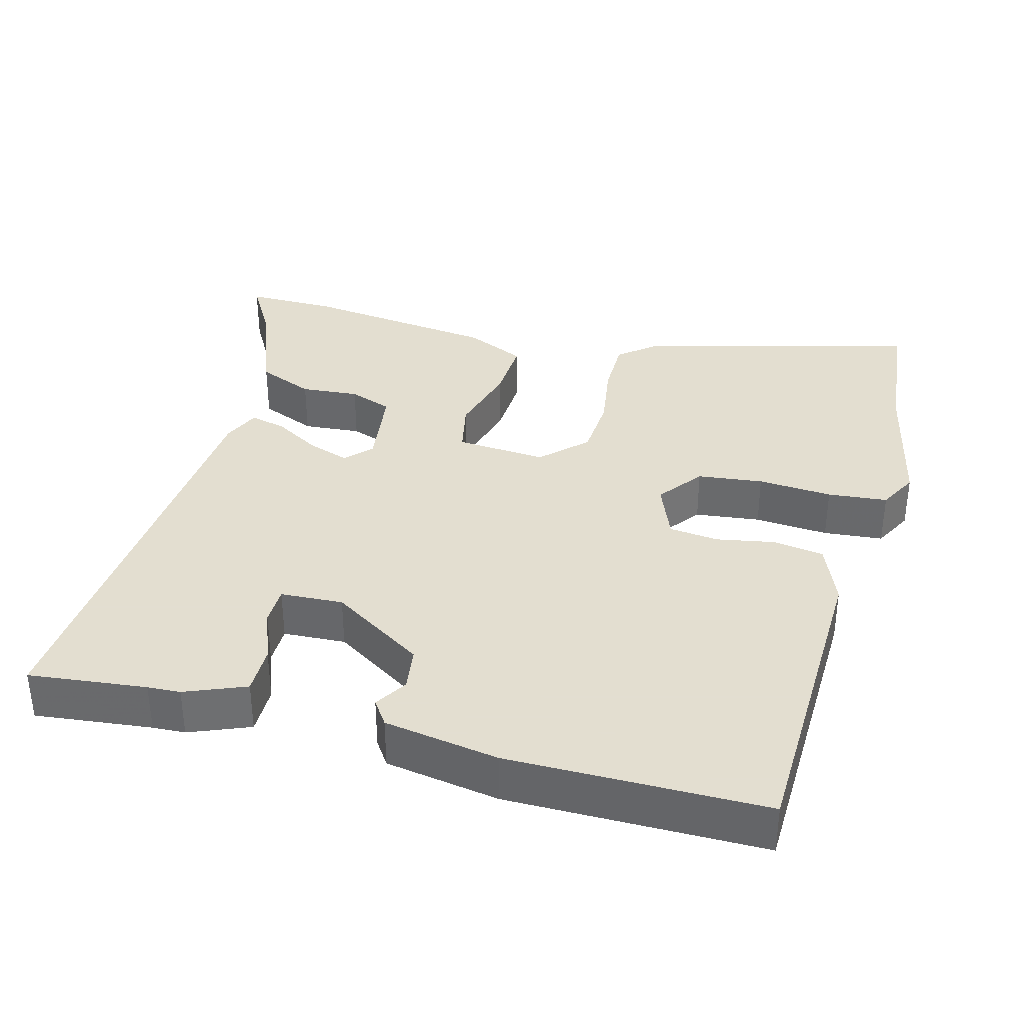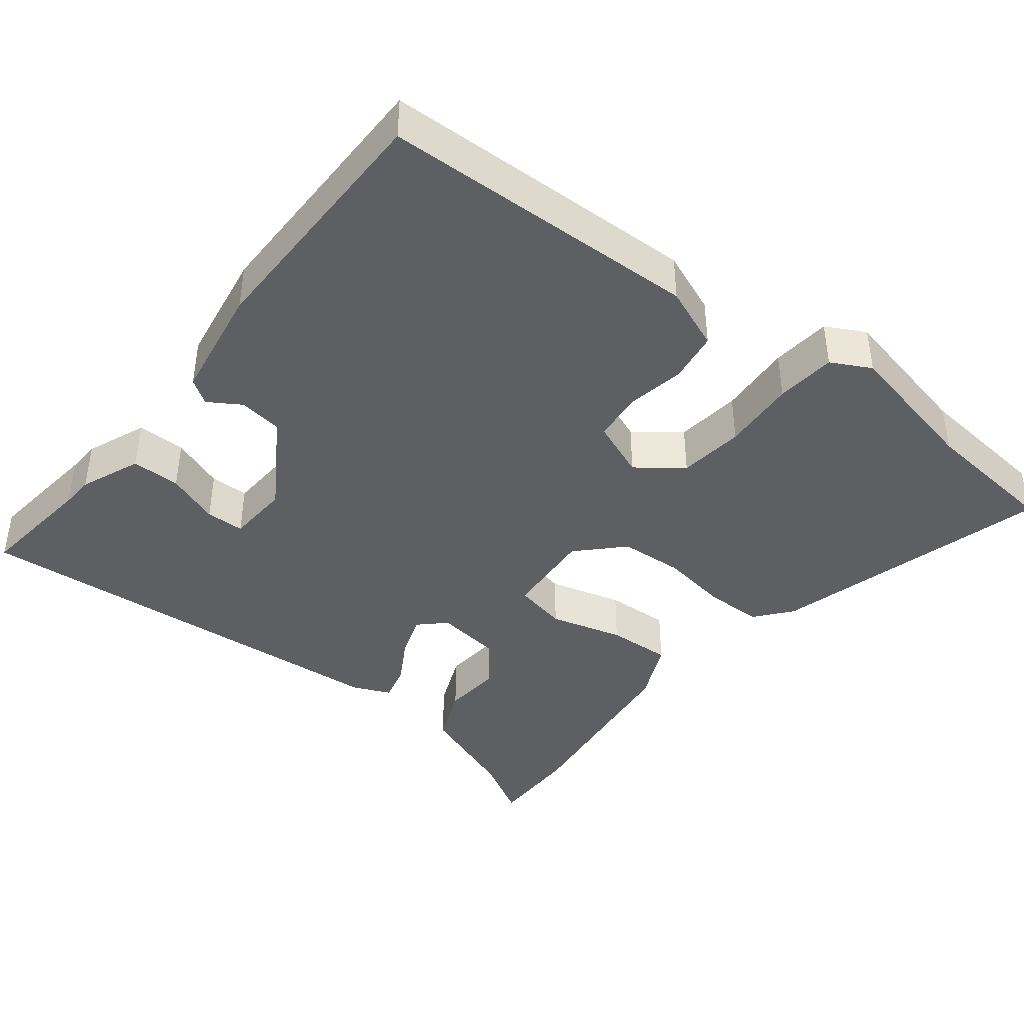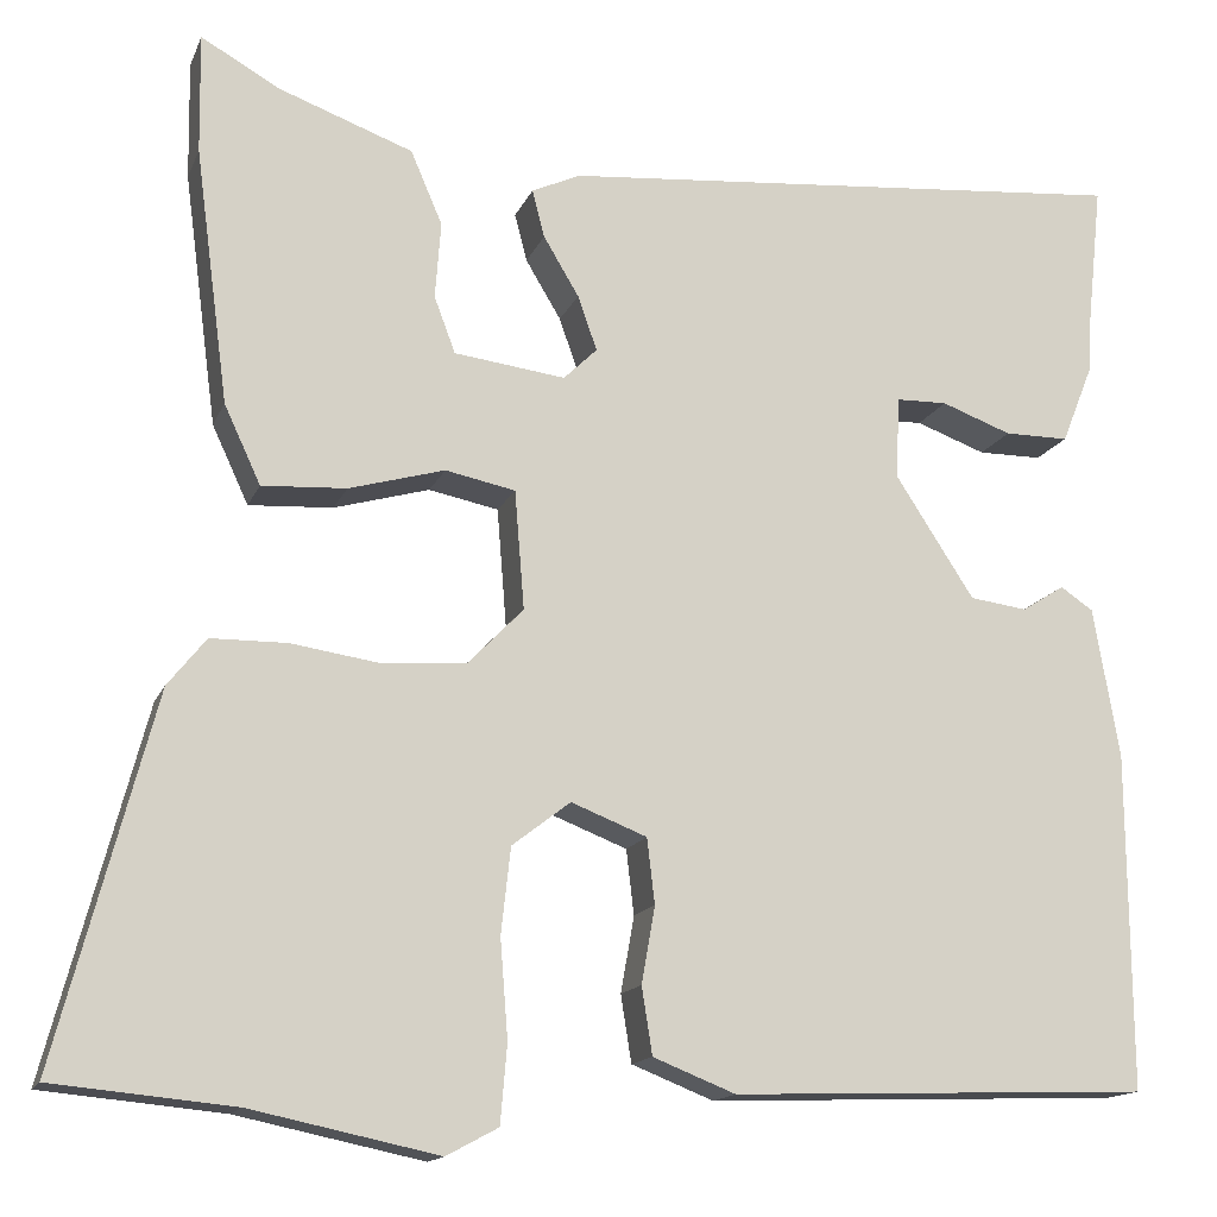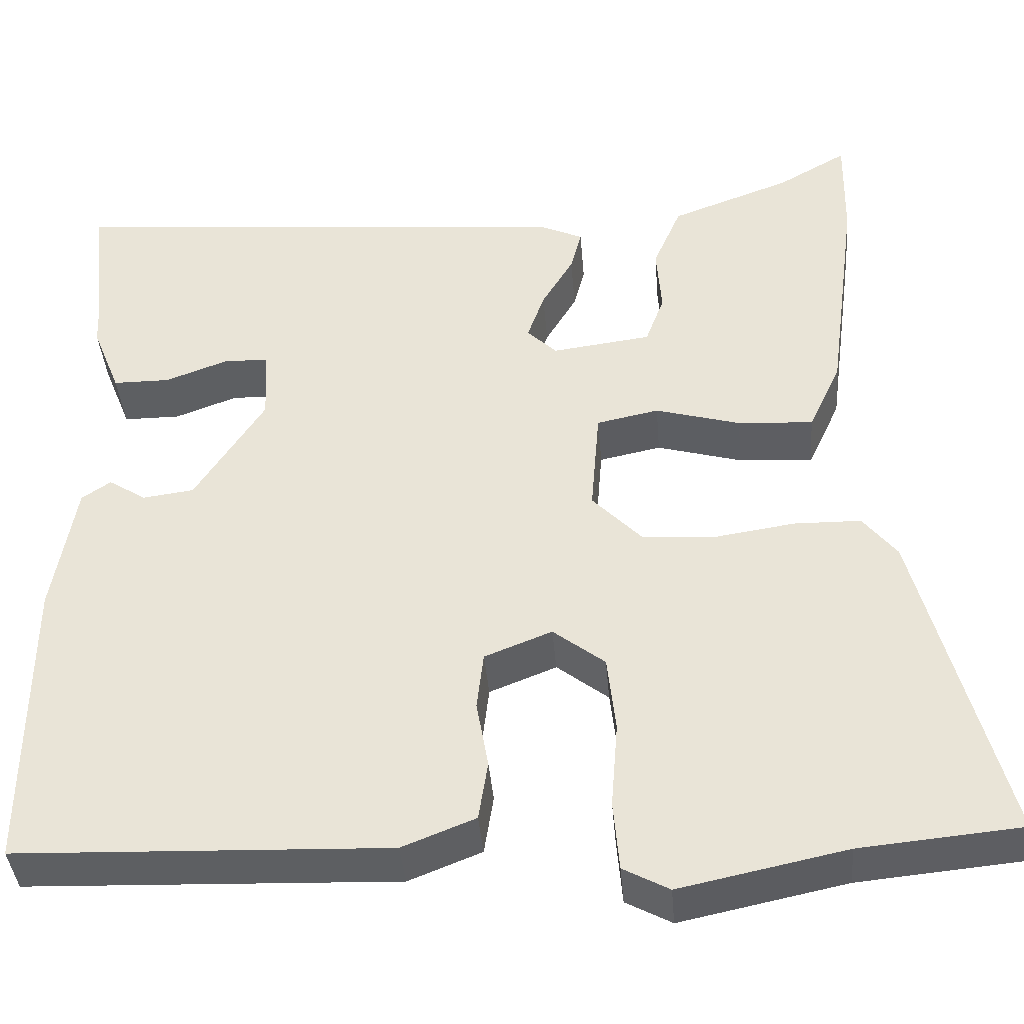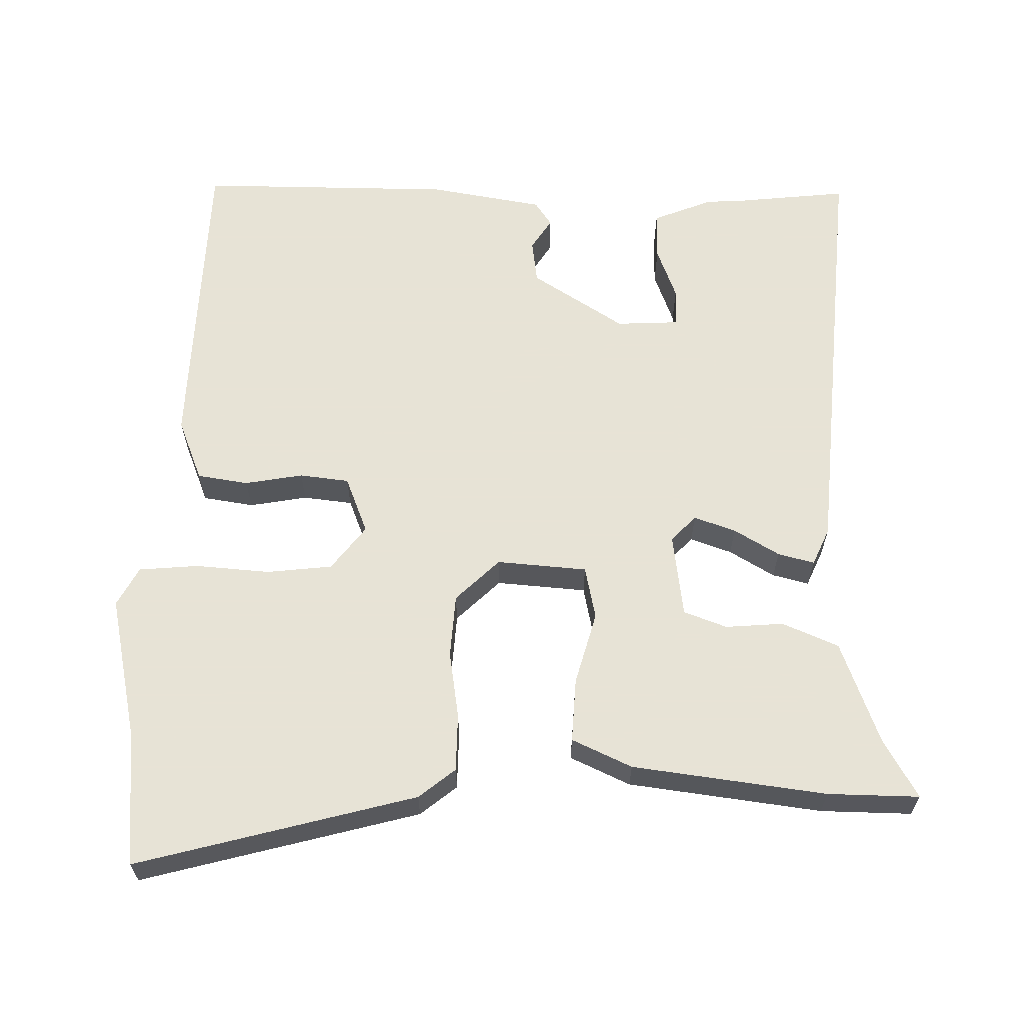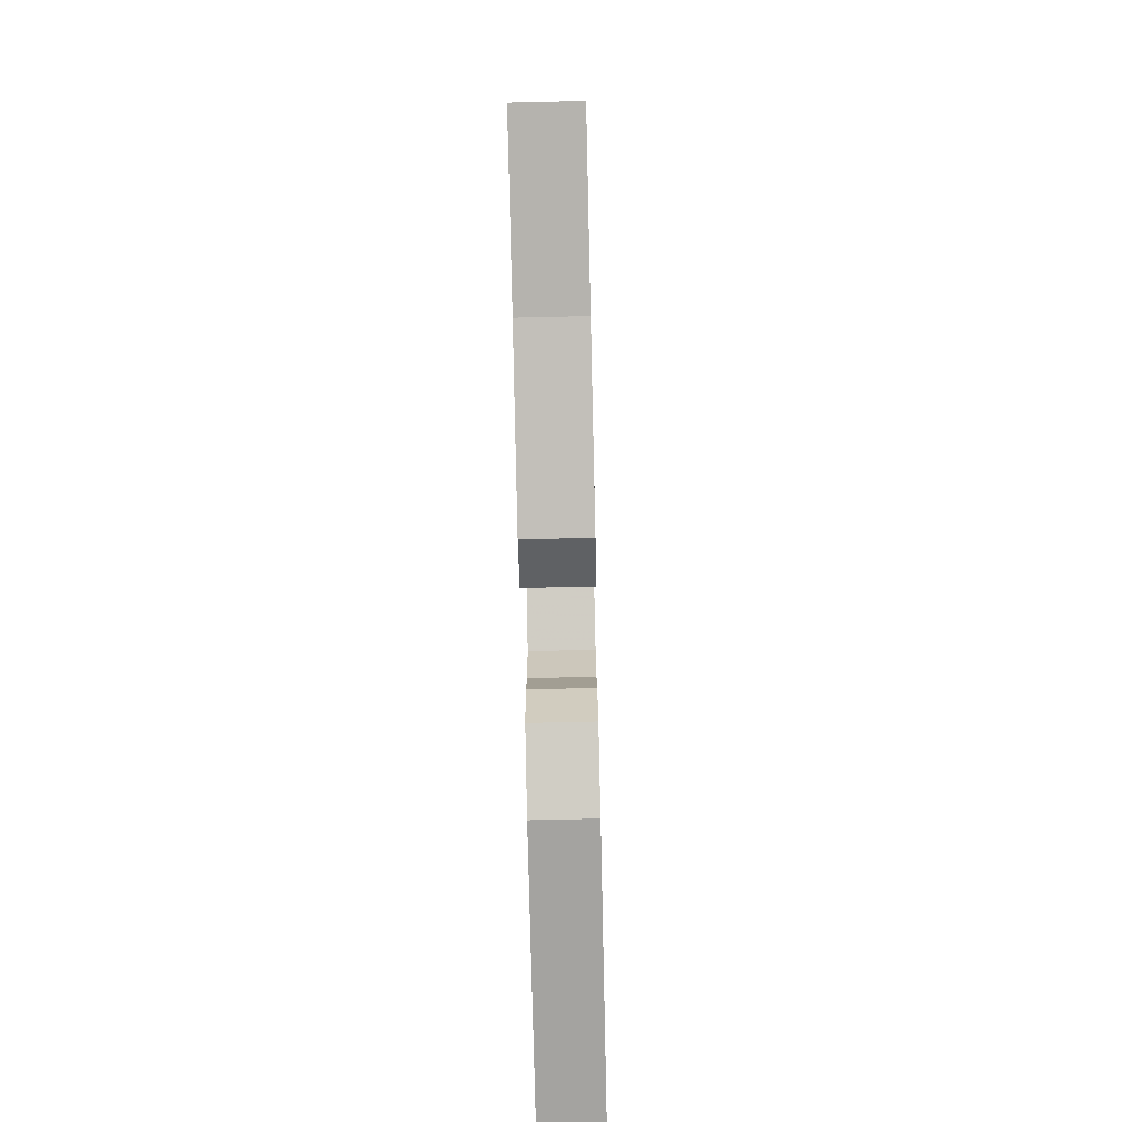
<metadata>
{"format":"obj","ext":"obj","renderer":"f3d","projection":"perspective","resolution":1024,"background":"white","views":[{"elev":35.9,"azim":104.6,"up":"+Y"},{"elev":-41.5,"azim":141.5,"up":"+Y"},{"elev":-14.8,"azim":-16.8,"up":"+Z"},{"elev":-39.6,"azim":-175.3,"up":"+Z"},{"elev":62.6,"azim":-89.1,"up":"+Y"},{"elev":-74.8,"azim":-88.7,"up":"+Z"}]}
</metadata>
<code>
v 0.502 0.07 -0.466
v 0.065 0.07 -0.481
v -0.021 0.07 -0.447
v -0.032 0.07 -0.377
v -0.018 0.07 -0.297
v -0.026 0.07 -0.229
v -0.105 0.07 -0.198
v -0.166 0.07 -0.245
v -0.176 0.07 -0.335
v -0.168 0.07 -0.437
v -0.175 0.07 -0.519
v -0.229 0.07 -0.548
v -0.424 0.07 -0.507
v -0.613 0.07 -0.489
v -0.512 0.07 -0.107
v -0.472 0.07 -0.057
v -0.393 0.07 -0.056
v -0.3 0.07 -0.07
v -0.213 0.07 -0.064
v -0.155 0.07 -0.004
v -0.165 0.07 0.12
v -0.238 0.07 0.135
v -0.338 0.07 0.107
v -0.426 0.07 0.102
v -0.464 0.07 0.184
v -0.499 0.07 0.45
v -0.501 0.07 0.575
v -0.42 0.07 0.529
v -0.279 0.07 0.477
v -0.246 0.07 0.4
v -0.252 0.07 0.32
v -0.23 0.07 0.261
v -0.114 0.07 0.246
v -0.079 0.07 0.28
v -0.099 0.07 0.337
v -0.136 0.07 0.399
v -0.149 0.07 0.449
v -0.098 0.07 0.472
v 0.502 0.07 0.522
v 0.485 0.07 0.361
v 0.483 0.07 0.316
v 0.45 0.07 0.233
v 0.383 0.07 0.233
v 0.31 0.07 0.26
v 0.257 0.07 0.259
v 0.253 0.07 0.173
v 0.335 0.07 0.046
v 0.395 0.07 0.038
v 0.439 0.07 0.066
v 0.473 0.07 0.043
v 0.5 0.07 -0.114
v 0.502 0 -0.466
v 0.065 0 -0.481
v -0.021 0 -0.447
v -0.032 0 -0.377
v -0.018 0 -0.297
v -0.026 0 -0.229
v -0.105 0 -0.198
v -0.166 0 -0.245
v -0.176 0 -0.335
v -0.168 0 -0.437
v -0.175 0 -0.519
v -0.229 0 -0.548
v -0.424 0 -0.507
v -0.613 0 -0.489
v -0.512 0 -0.107
v -0.472 0 -0.057
v -0.393 0 -0.056
v -0.3 0 -0.07
v -0.213 0 -0.064
v -0.155 0 -0.004
v -0.165 0 0.12
v -0.238 0 0.135
v -0.338 0 0.107
v -0.426 0 0.102
v -0.464 0 0.184
v -0.499 0 0.45
v -0.501 0 0.575
v -0.42 0 0.529
v -0.279 0 0.477
v -0.246 0 0.4
v -0.252 0 0.32
v -0.23 0 0.261
v -0.114 0 0.246
v -0.079 0 0.28
v -0.099 0 0.337
v -0.136 0 0.399
v -0.149 0 0.449
v -0.098 0 0.472
v 0.502 0 0.522
v 0.485 0 0.361
v 0.483 0 0.316
v 0.45 0 0.233
v 0.383 0 0.233
v 0.31 0 0.26
v 0.257 0 0.259
v 0.253 0 0.173
v 0.335 0 0.046
v 0.395 0 0.038
v 0.439 0 0.066
v 0.473 0 0.043
v 0.5 0 -0.114
f 48 49 50 51
f 47 48 51 1
f 46 47 1 2
f 45 46 2 3
f 41 42 43 44
f 40 41 44 45
f 39 40 45
f 38 39 45
f 35 36 37 38
f 34 35 38 45
f 33 34 45
f 28 29 30 31
f 28 31 32
f 27 28 32
f 26 27 32
f 25 26 32
f 22 23 24 25
f 21 22 25 32
f 15 16 17 18
f 13 14 15 18
f 13 18 19
f 12 13 19 20
f 9 10 11 12
f 8 9 12 20
f 45 3 4 5
f 45 5 6
f 33 45 6 7
f 21 32 33
f 20 21 33 7
f 7 8 20
f 102 101 100 99
f 52 102 99 98
f 53 52 98 97
f 54 53 97 96
f 95 94 93 92
f 96 95 92 91
f 96 91 90
f 96 90 89
f 89 88 87 86
f 96 89 86 85
f 96 85 84
f 82 81 80 79
f 83 82 79
f 83 79 78
f 83 78 77
f 83 77 76
f 76 75 74 73
f 83 76 73 72
f 69 68 67 66
f 69 66 65 64
f 70 69 64
f 71 70 64 63
f 63 62 61 60
f 71 63 60 59
f 56 55 54 96
f 57 56 96
f 58 57 96 84
f 84 83 72
f 58 84 72 71
f 71 59 58
f 1 52 53 2
f 2 53 54 3
f 3 54 55 4
f 4 55 56 5
f 5 56 57 6
f 6 57 58 7
f 7 58 59 8
f 8 59 60 9
f 9 60 61 10
f 10 61 62 11
f 11 62 63 12
f 12 63 64 13
f 13 64 65 14
f 14 65 66 15
f 15 66 67 16
f 16 67 68 17
f 17 68 69 18
f 18 69 70 19
f 19 70 71 20
f 20 71 72 21
f 21 72 73 22
f 22 73 74 23
f 23 74 75 24
f 24 75 76 25
f 25 76 77 26
f 26 77 78 27
f 27 78 79 28
f 28 79 80 29
f 29 80 81 30
f 30 81 82 31
f 31 82 83 32
f 32 83 84 33
f 33 84 85 34
f 34 85 86 35
f 35 86 87 36
f 36 87 88 37
f 37 88 89 38
f 38 89 90 39
f 39 90 91 40
f 40 91 92 41
f 41 92 93 42
f 42 93 94 43
f 43 94 95 44
f 44 95 96 45
f 45 96 97 46
f 46 97 98 47
f 47 98 99 48
f 48 99 100 49
f 49 100 101 50
f 50 101 102 51
f 51 102 52 1

</code>
